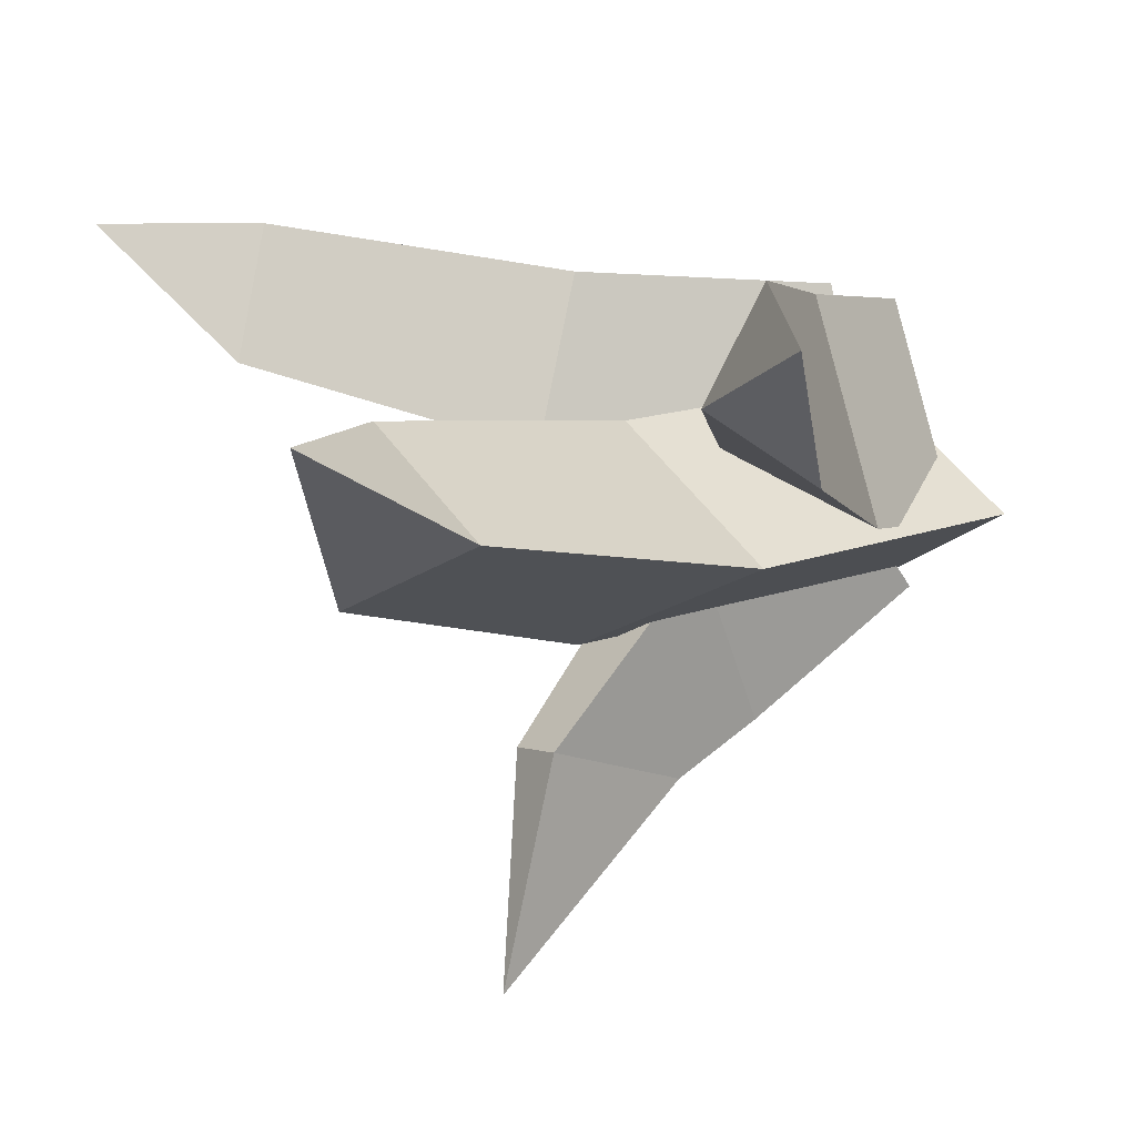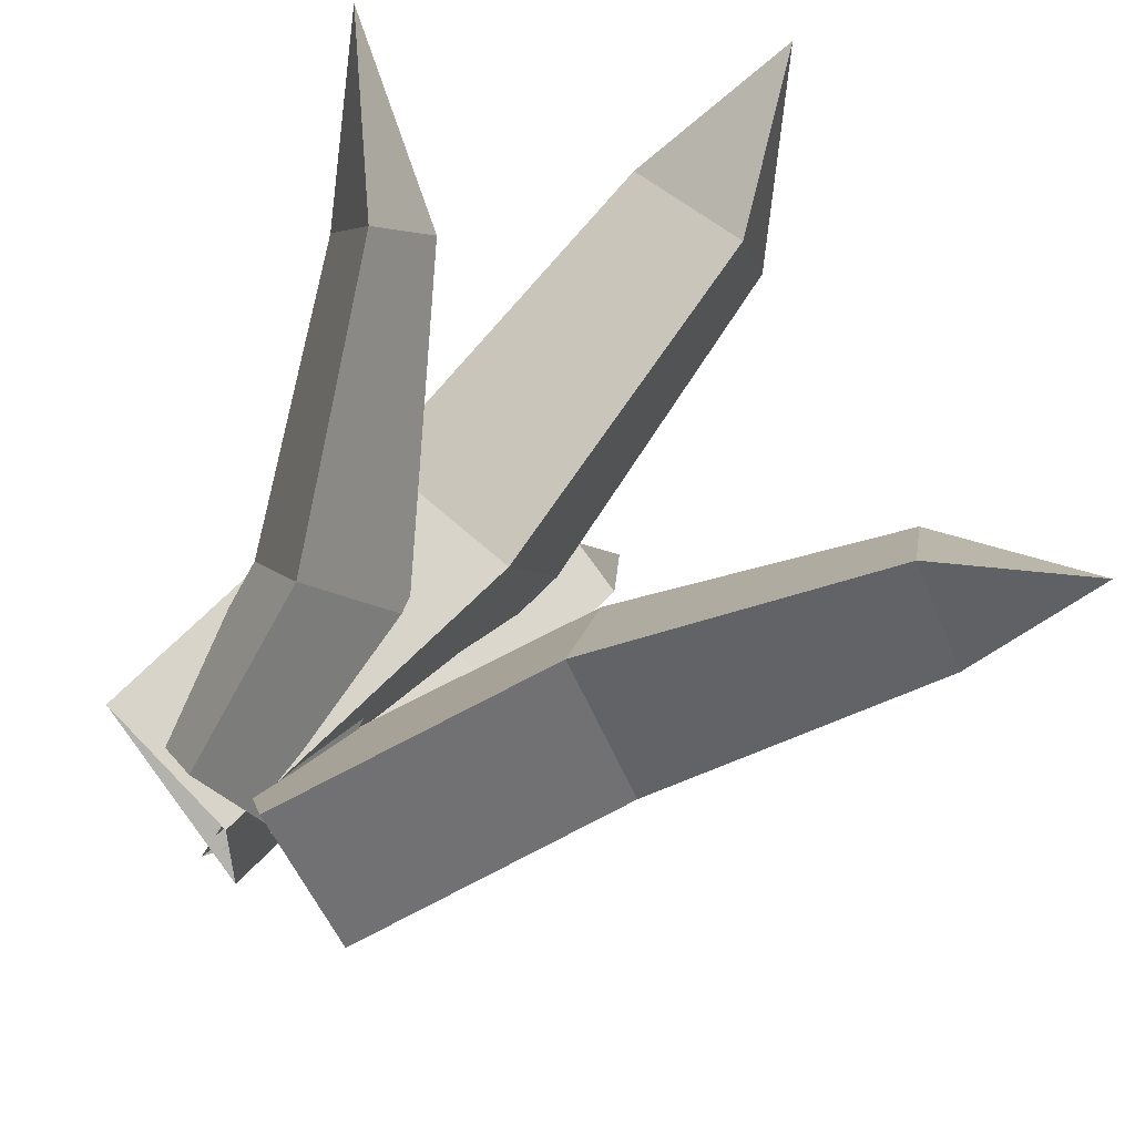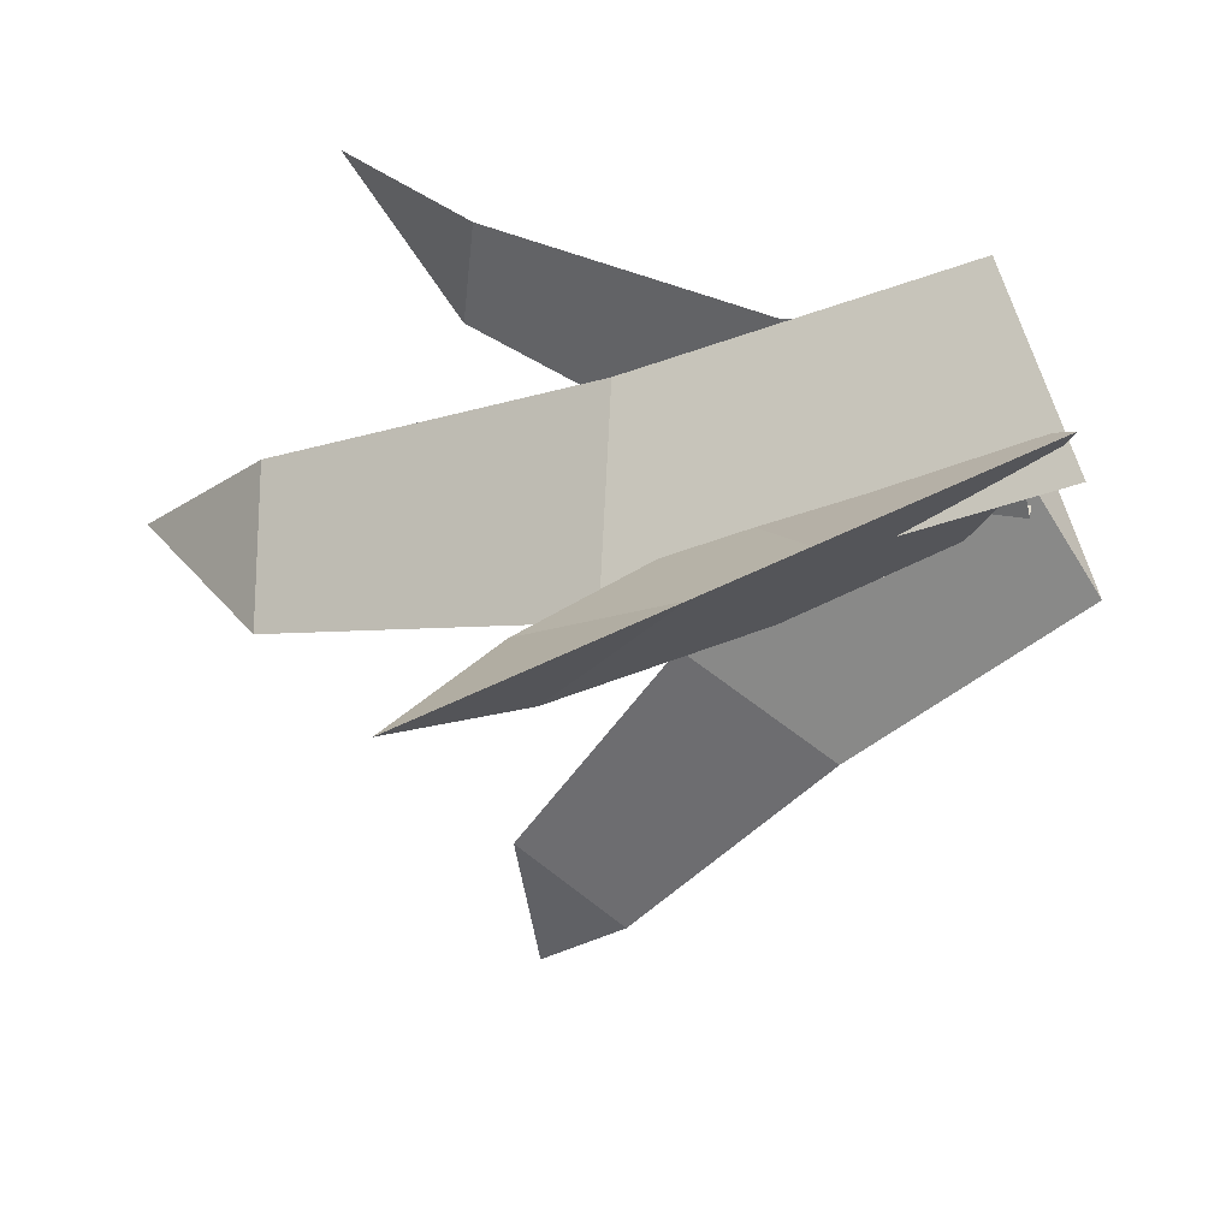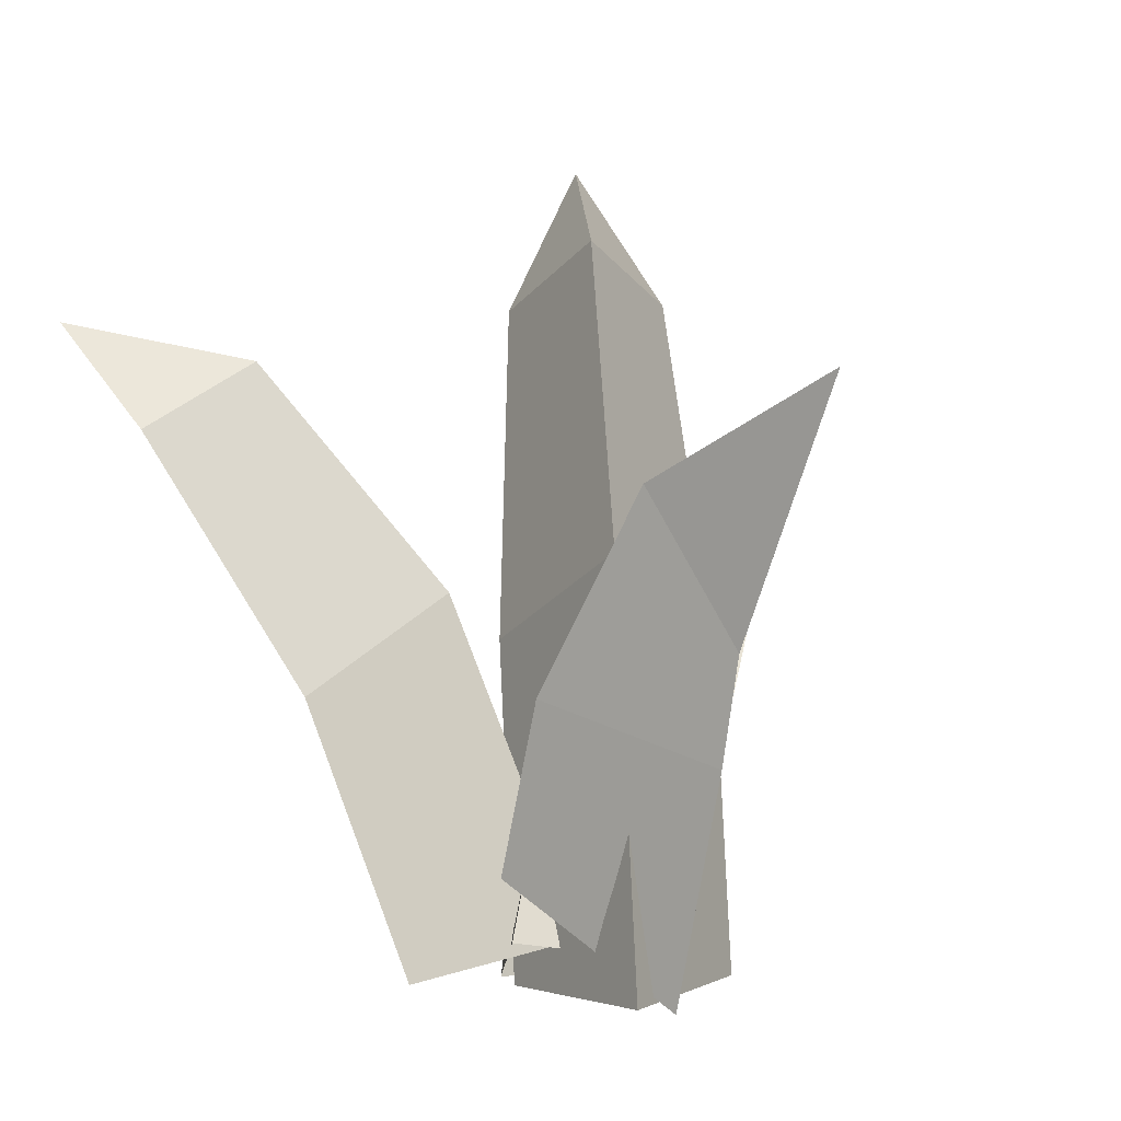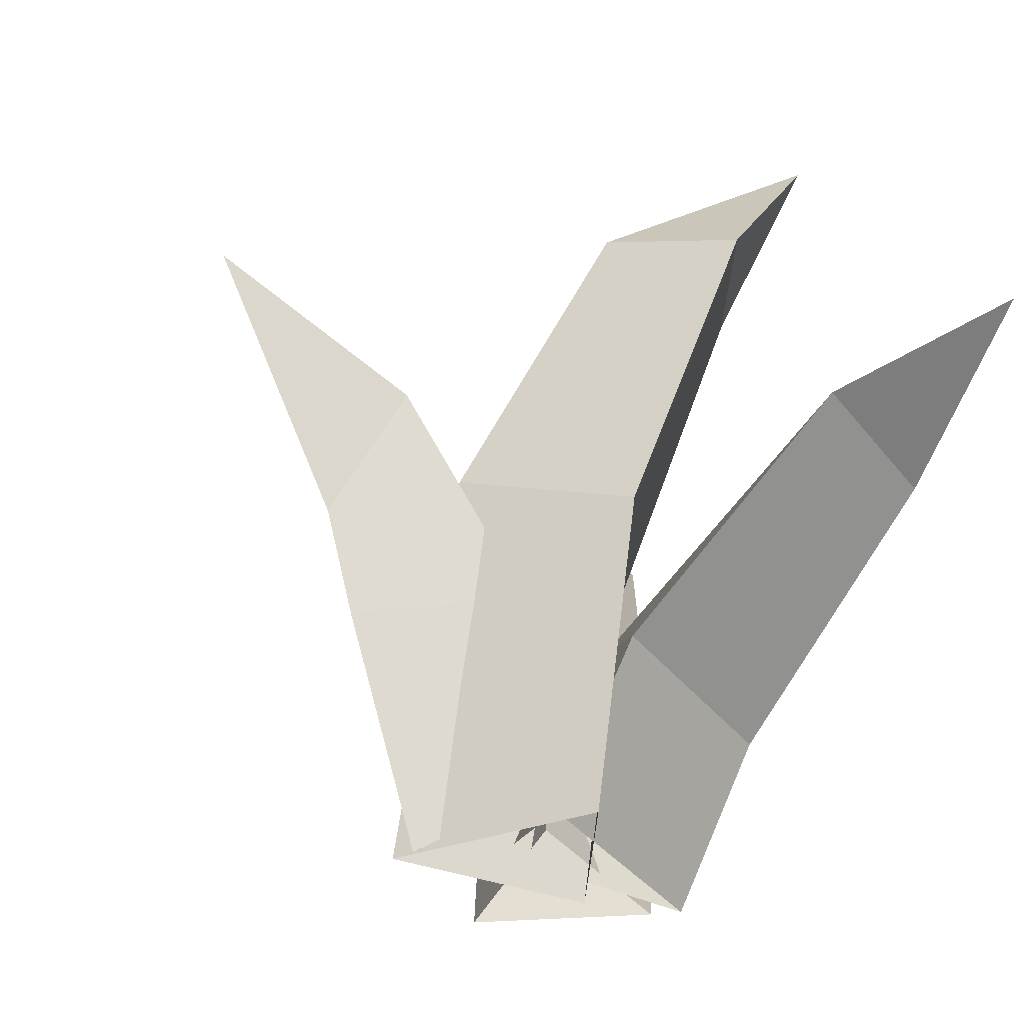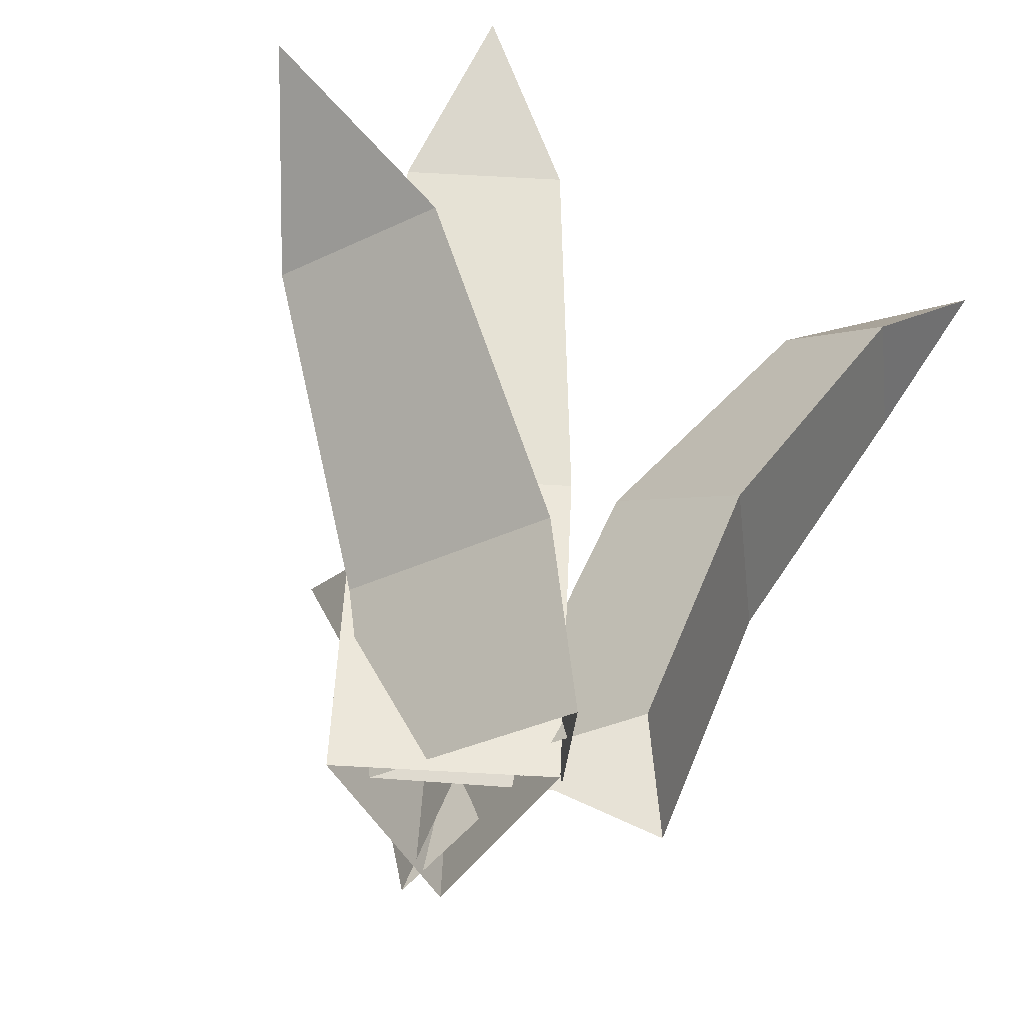
<metadata>
{"format":"obj","ext":"obj","renderer":"f3d","projection":"perspective","resolution":1024,"background":"white","views":[{"elev":24.6,"azim":-131.2,"up":"+Z"},{"elev":65.8,"azim":47.3,"up":"+Z"},{"elev":-70.8,"azim":-69.2,"up":"+Z"},{"elev":-0.9,"azim":154.3,"up":"+Y"},{"elev":-29.0,"azim":-115.0,"up":"+Y"},{"elev":-45.2,"azim":-24.9,"up":"+Y"}]}
</metadata>
<code>
o GrassBunch5_Circle.036
v 0.6193 0.01588 -0.6564
v 0.6788 -0.007995 -0.545
v 0.7453 -0.008734 -0.6532
v 0.698 0.2512 -0.6096
v 0.7392 0.1822 -0.5092
v 0.8057 0.1815 -0.6173
v 0.9312 0.4395 -0.4673
v 0.8129 0.411 -0.54
v 0.8965 0.3614 -0.5443
v 0.8464 0.362 -0.4629
v 0.6322 -0.01812 -0.7635
v 0.5115 -0.01355 -0.671
v 0.6499 -0.01963 -0.6124
v 0.6269 0.2779 -0.7203
v 0.5088 0.2247 -0.64
v 0.6472 0.2186 -0.5814
v 0.5346 0.5688 -0.4724
v 0.5915 0.4984 -0.614
v 0.606 0.4579 -0.507
v 0.5018 0.4625 -0.5511
v 0.6757 0.01661 -0.6648
v 0.5465 -0.002327 -0.6839
v 0.6305 -0.02249 -0.5471
v 0.6197 0.1571 -0.6097
v 0.5099 0.1173 -0.6438
v 0.5939 0.09713 -0.507
v 0.3545 0.3585 -0.4172
v 0.4759 0.3149 -0.4981
v 0.4755 0.2642 -0.4296
v 0.409 0.2802 -0.5379
v 0.603 -0.02329 -0.761
v 0.6151 0.0631 -0.6326
v 0.6788 0.05873 -0.6533
v 0.5974 0.1381 -0.8125
v 0.6082 0.1852 -0.6768
v 0.6736 0.1807 -0.698
v 0.578 0.3865 -0.9248
v 0.5959 0.2122 -0.8325
v 0.6405 0.32 -0.7877
v 0.5997 0.3228 -0.7745
f 1 4 6 3
f 3 6 5 2
f 2 5 4 1
f 9 8 7
f 10 9 7
f 8 10 7
f 4 5 10 8
f 5 6 9 10
f 6 4 8 9
f 11 14 16 13
f 13 16 15 12
f 12 15 14 11
f 19 18 17
f 20 19 17
f 18 20 17
f 14 15 20 18
f 15 16 19 20
f 16 14 18 19
f 21 24 26 23
f 23 26 25 22
f 22 25 24 21
f 29 28 27
f 30 29 27
f 28 30 27
f 24 25 30 28
f 25 26 29 30
f 26 24 28 29
f 31 34 36 33
f 33 36 35 32
f 32 35 34 31
f 39 38 37
f 40 39 37
f 38 40 37
f 34 35 40 38
f 35 36 39 40
f 36 34 38 39

</code>
